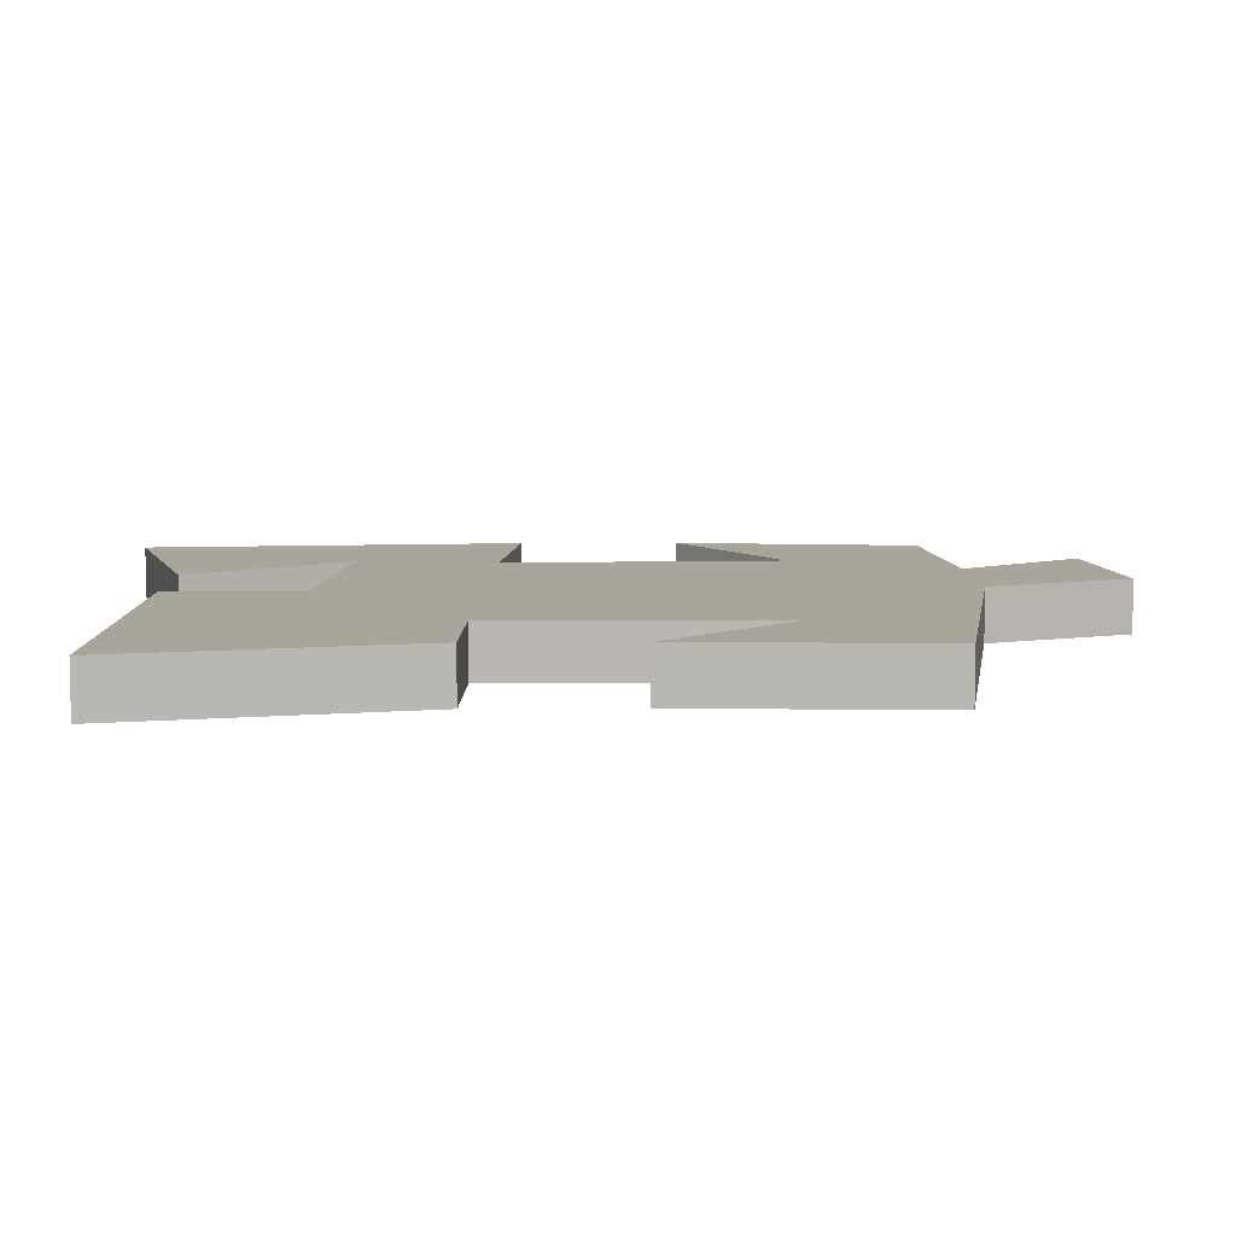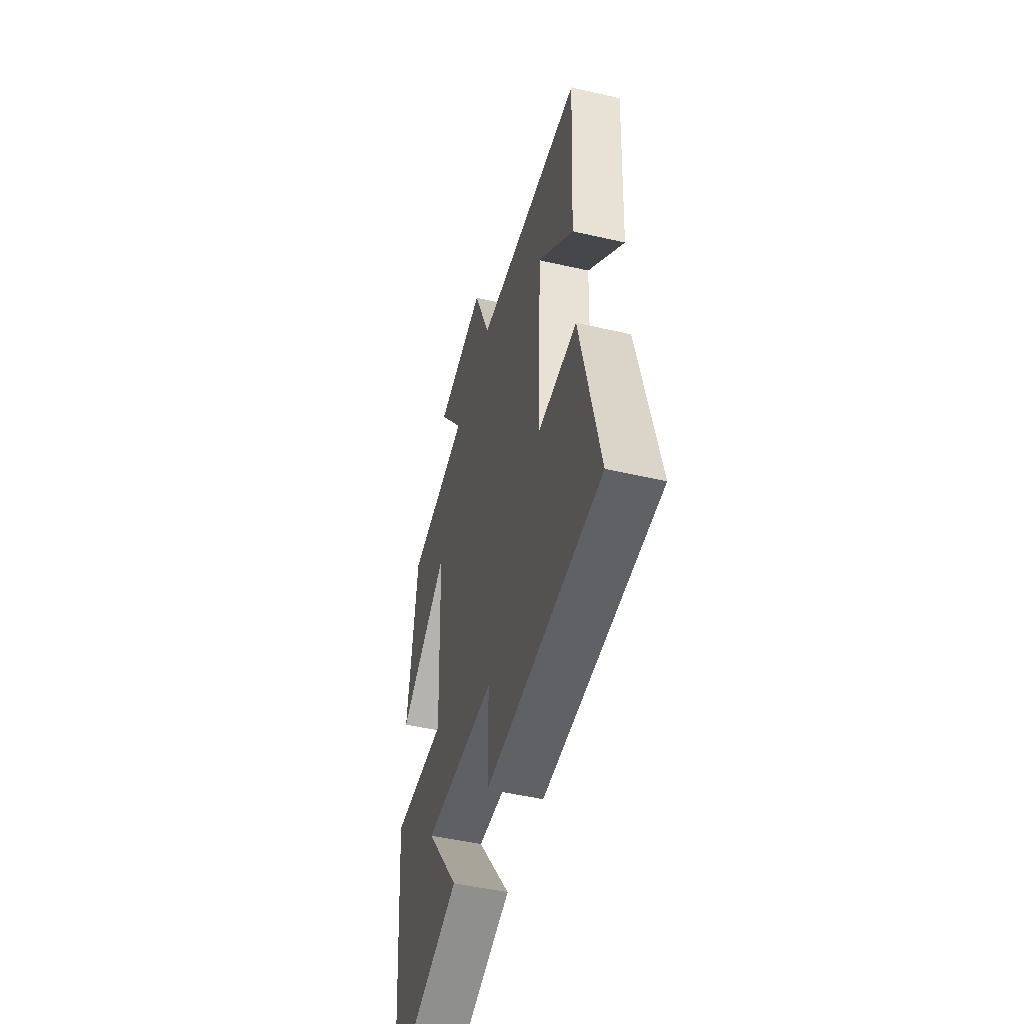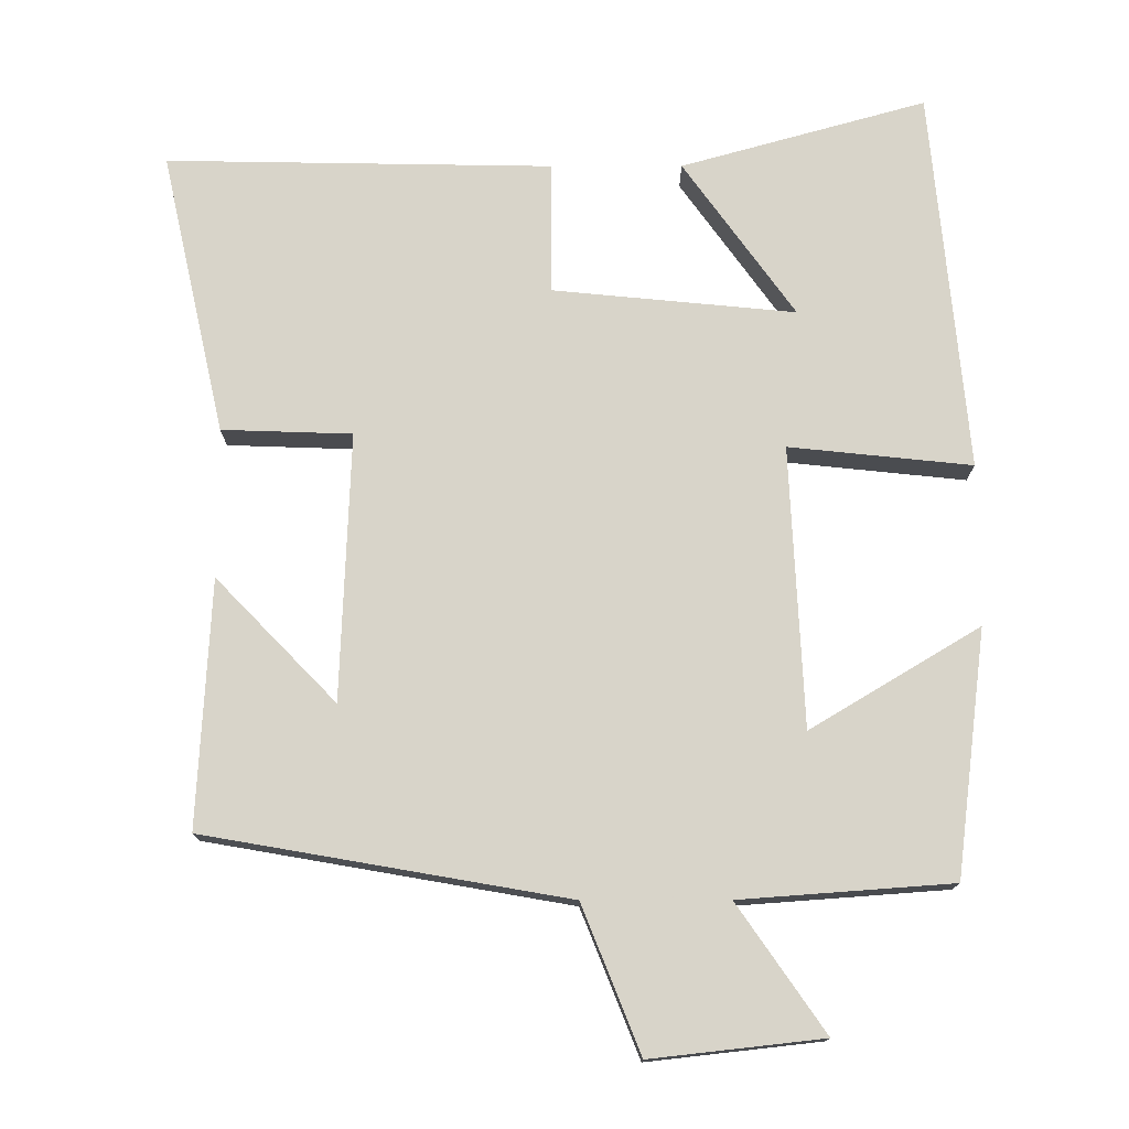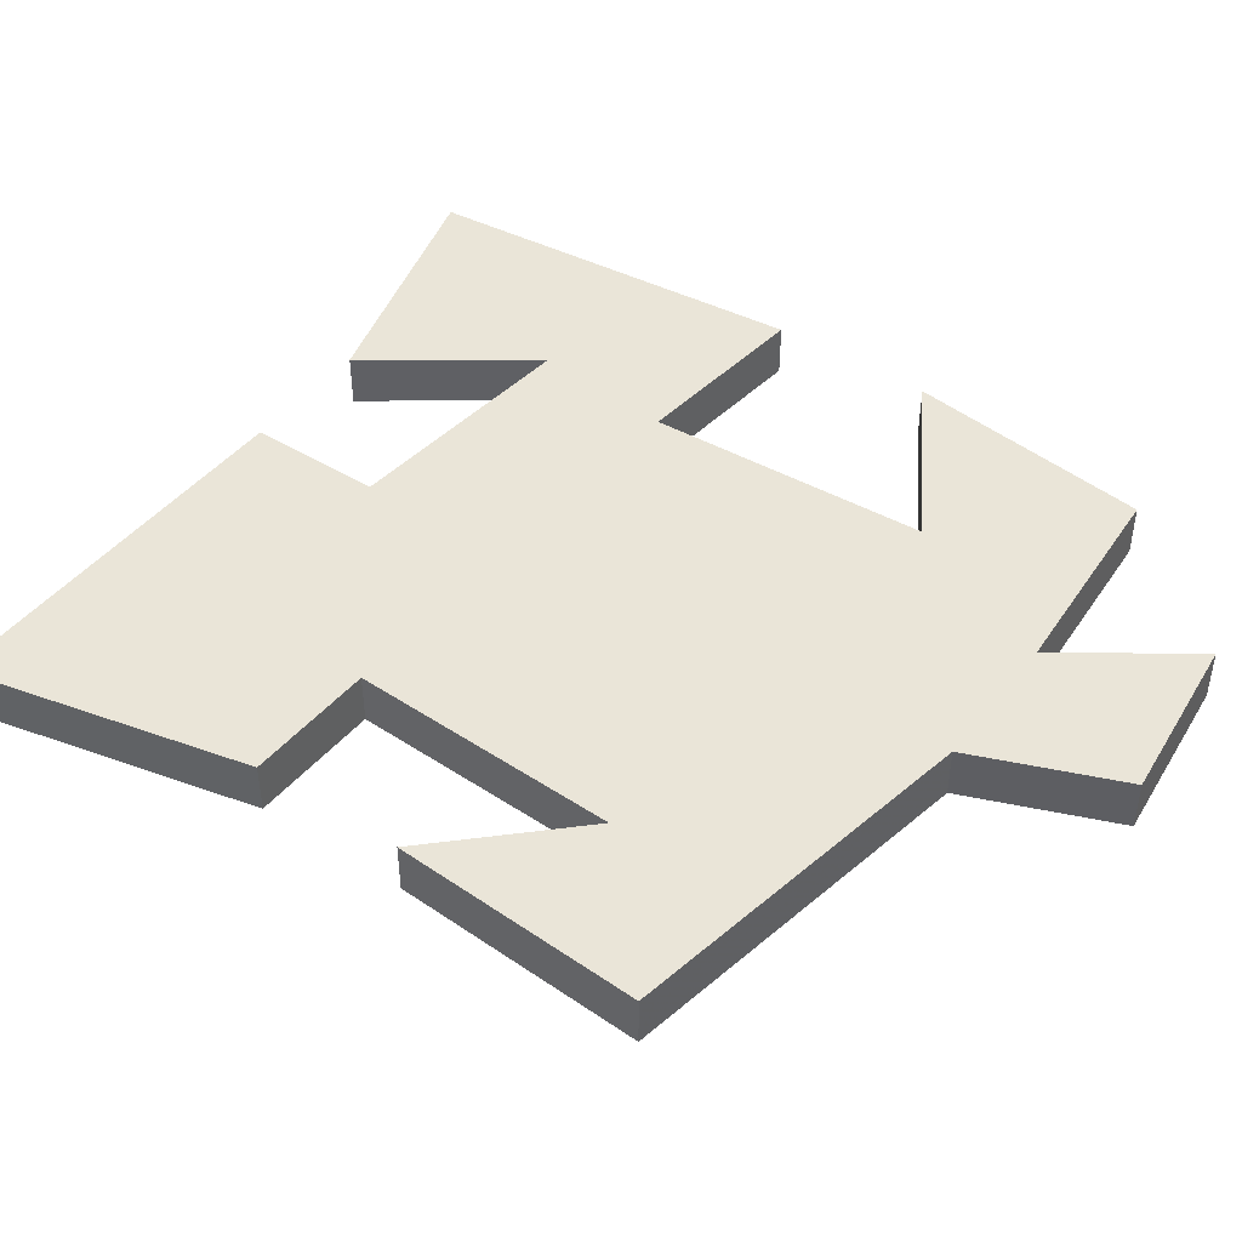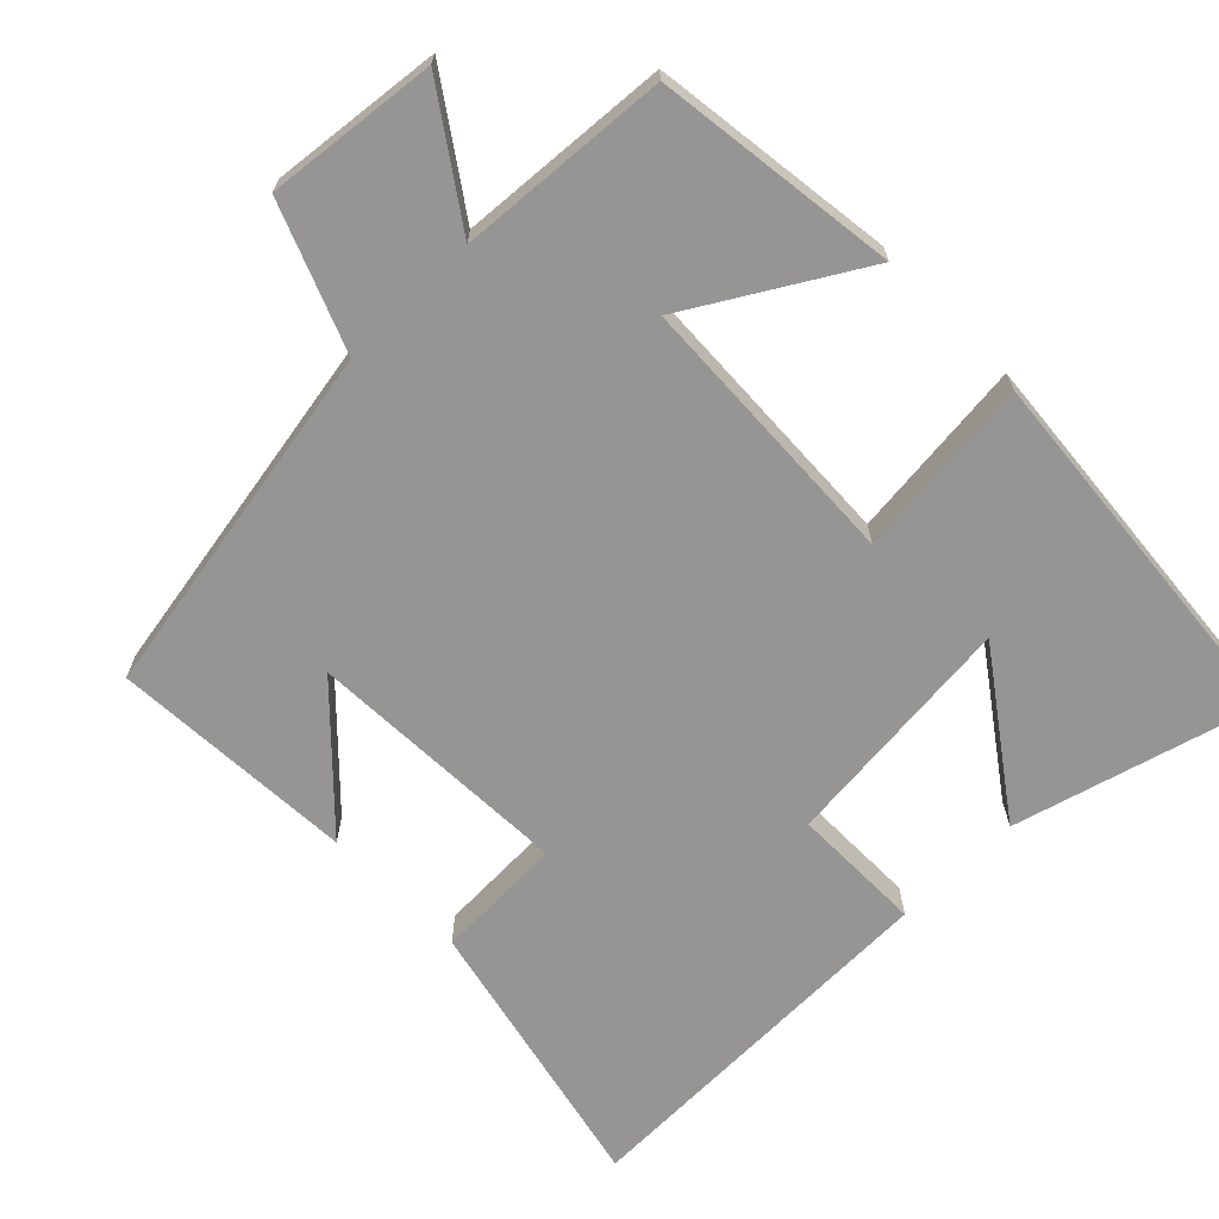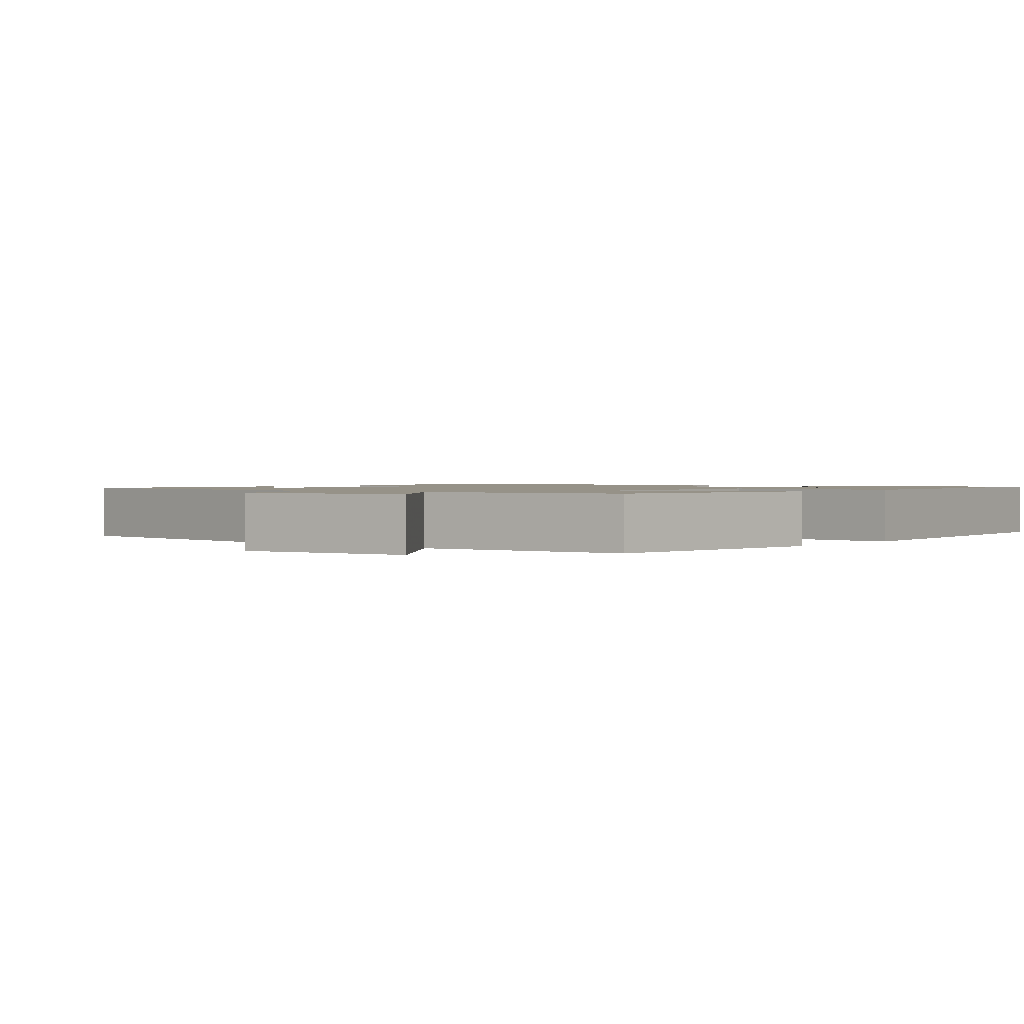
<metadata>
{"format":"obj","ext":"obj","renderer":"f3d","projection":"perspective","resolution":1024,"background":"white","views":[{"elev":7.5,"azim":-91.1,"up":"+Y"},{"elev":-49.8,"azim":-104.2,"up":"+Z"},{"elev":75.7,"azim":-0.1,"up":"+Y"},{"elev":44.7,"azim":-54.5,"up":"+Y"},{"elev":-67.5,"azim":44.6,"up":"+Y"},{"elev":1.2,"azim":38.1,"up":"+Y"}]}
</metadata>
<code>
v -0.518 0.07 0.414
v -0.025 0.07 0.5
v 0.054 0.07 0.698
v 0.288 0.07 0.672
v 0.169 0.07 0.5
v 0.458 0.07 0.479
v 0.5 0.07 0.145
v 0.269 0.07 0.283
v 0.251 0.07 -0.099
v 0.5 0.07 -0.073
v 0.452 0.07 -0.593
v 0.118 0.07 -0.5
v 0.27 0.07 -0.288
v -0.06 0.07 -0.32
v -0.06 0.07 -0.5
v -0.586 0.07 -0.509
v -0.5 0.07 -0.124
v -0.323 0.07 -0.118
v -0.337 0.07 0.246
v -0.5 0.07 0.078
v -0.518 0 0.414
v -0.025 0 0.5
v 0.054 0 0.698
v 0.288 0 0.672
v 0.169 0 0.5
v 0.458 0 0.479
v 0.5 0 0.145
v 0.269 0 0.283
v 0.251 0 -0.099
v 0.5 0 -0.073
v 0.452 0 -0.593
v 0.118 0 -0.5
v 0.27 0 -0.288
v -0.06 0 -0.32
v -0.06 0 -0.5
v -0.586 0 -0.509
v -0.5 0 -0.124
v -0.323 0 -0.118
v -0.337 0 0.246
v -0.5 0 0.078
f 19 20 1
f 16 17 18
f 15 16 18
f 14 15 18
f 13 14 18 19
f 10 11 12 13
f 9 10 13
f 19 1 2
f 13 19 2
f 9 13 2
f 5 6 7 8
f 9 2 3
f 8 9 3
f 5 8 3
f 3 4 5
f 21 40 39
f 38 37 36
f 38 36 35
f 38 35 34
f 39 38 34 33
f 33 32 31 30
f 33 30 29
f 22 21 39
f 22 39 33
f 22 33 29
f 28 27 26 25
f 23 22 29
f 23 29 28
f 23 28 25
f 25 24 23
f 1 21 22 2
f 2 22 23 3
f 3 23 24 4
f 4 24 25 5
f 5 25 26 6
f 6 26 27 7
f 7 27 28 8
f 8 28 29 9
f 9 29 30 10
f 10 30 31 11
f 11 31 32 12
f 12 32 33 13
f 13 33 34 14
f 14 34 35 15
f 15 35 36 16
f 16 36 37 17
f 17 37 38 18
f 18 38 39 19
f 19 39 40 20
f 20 40 21 1

</code>
